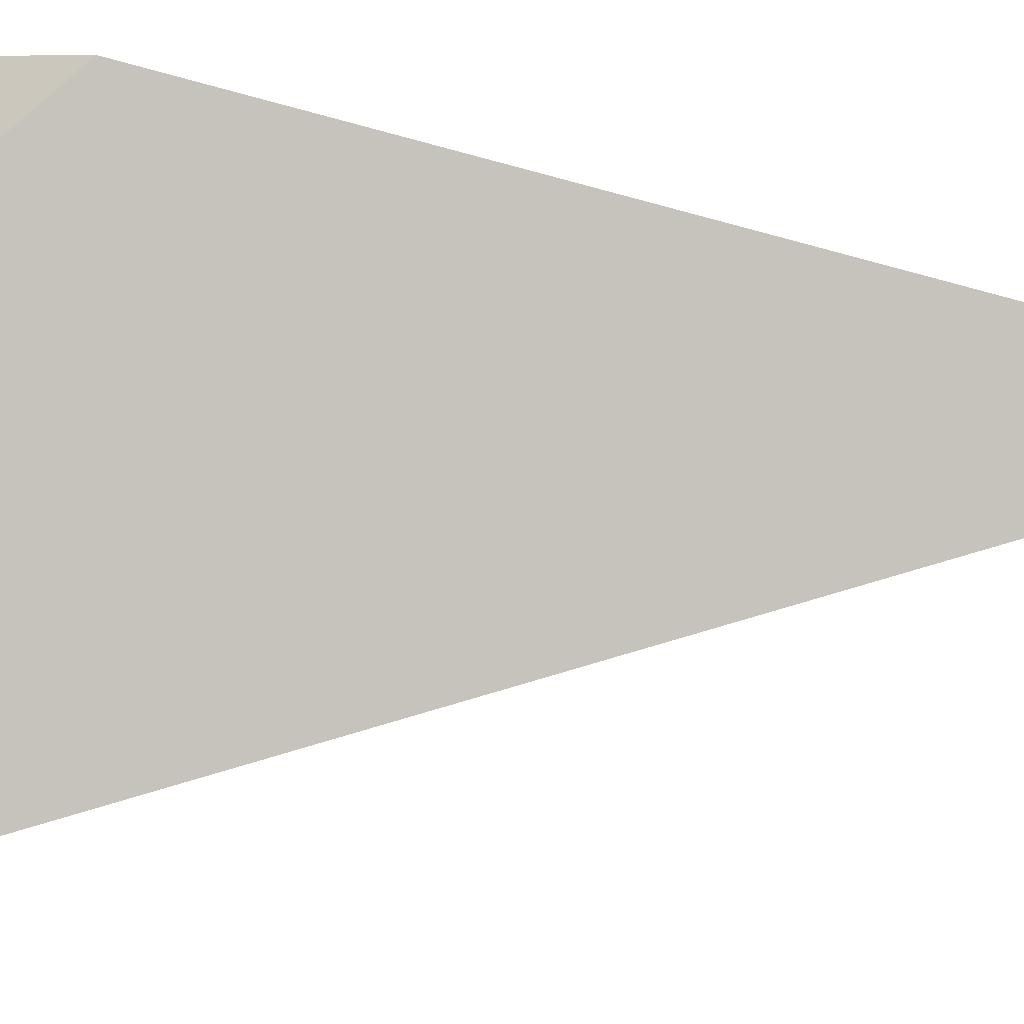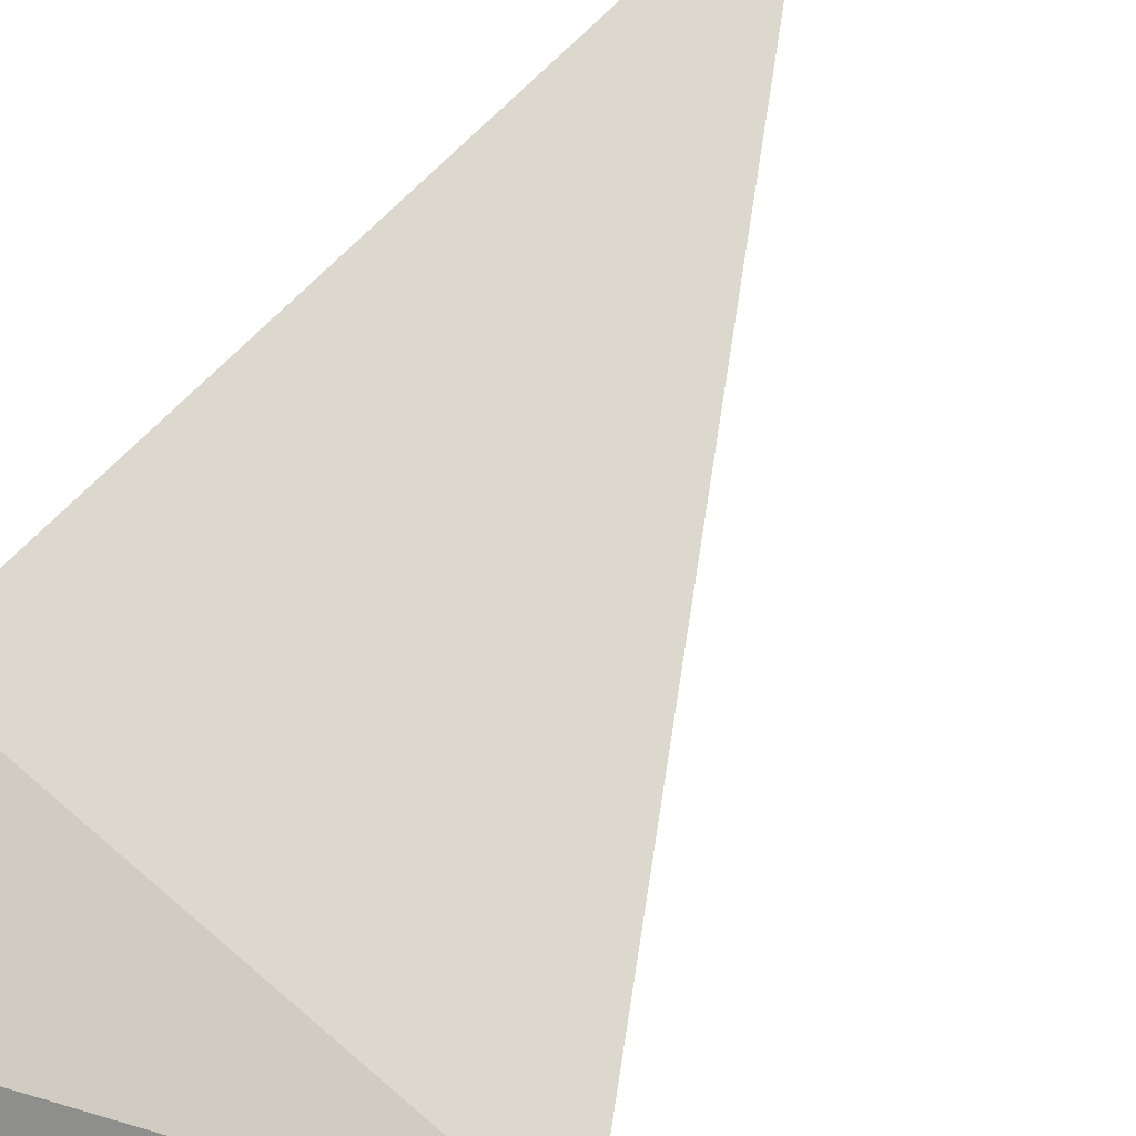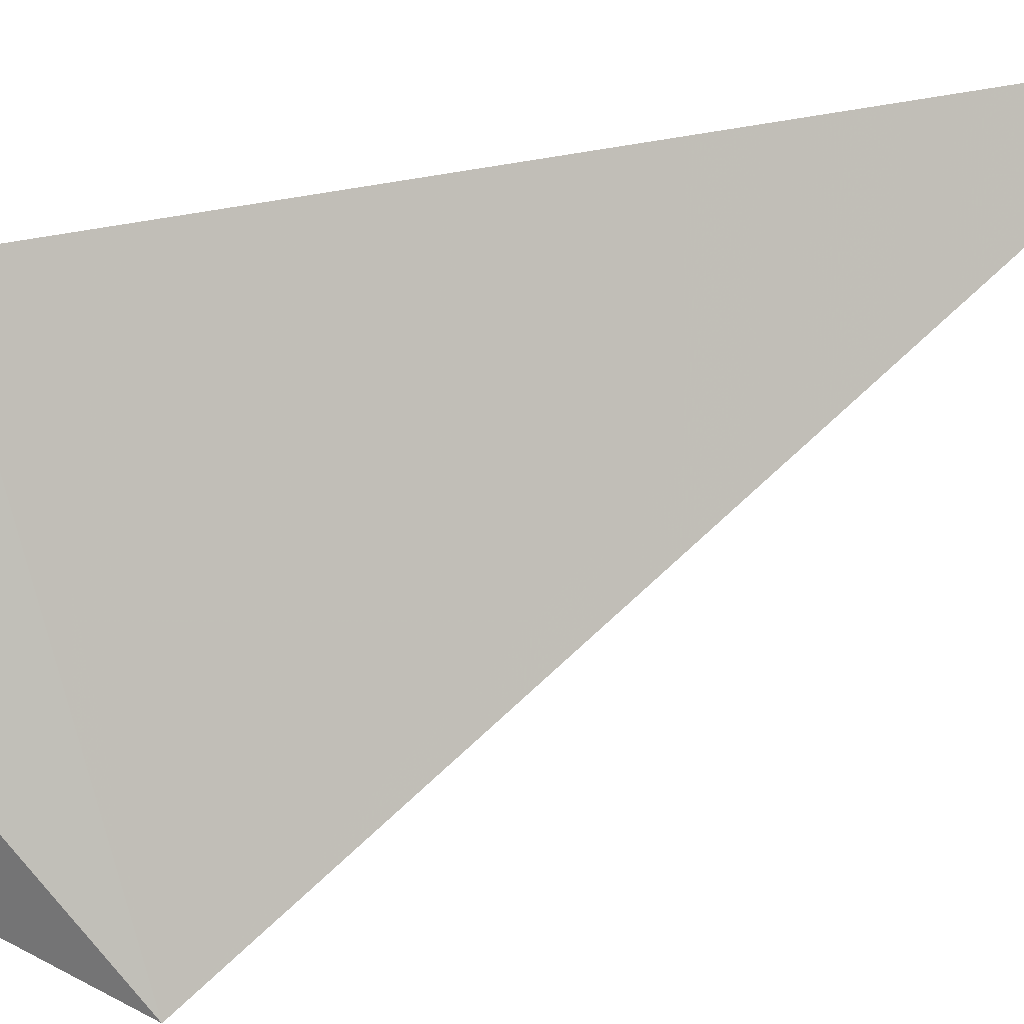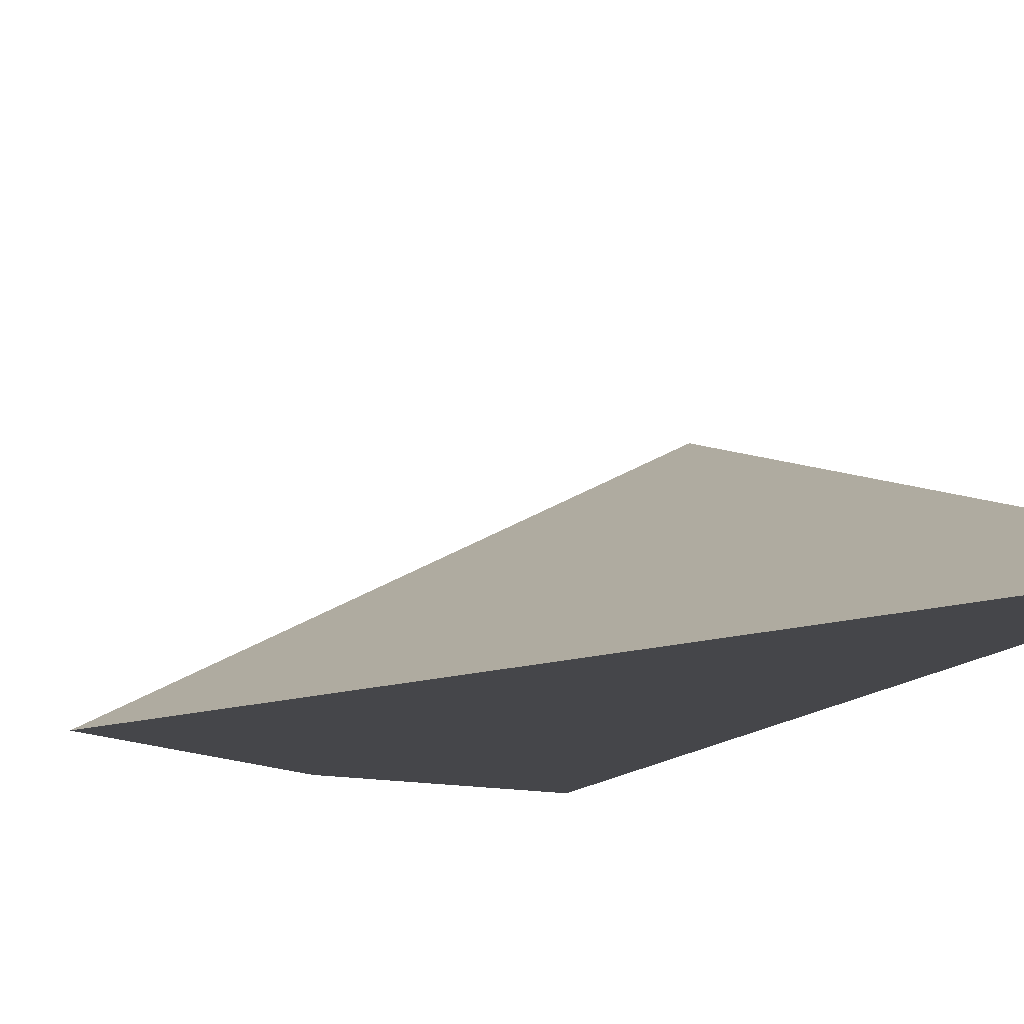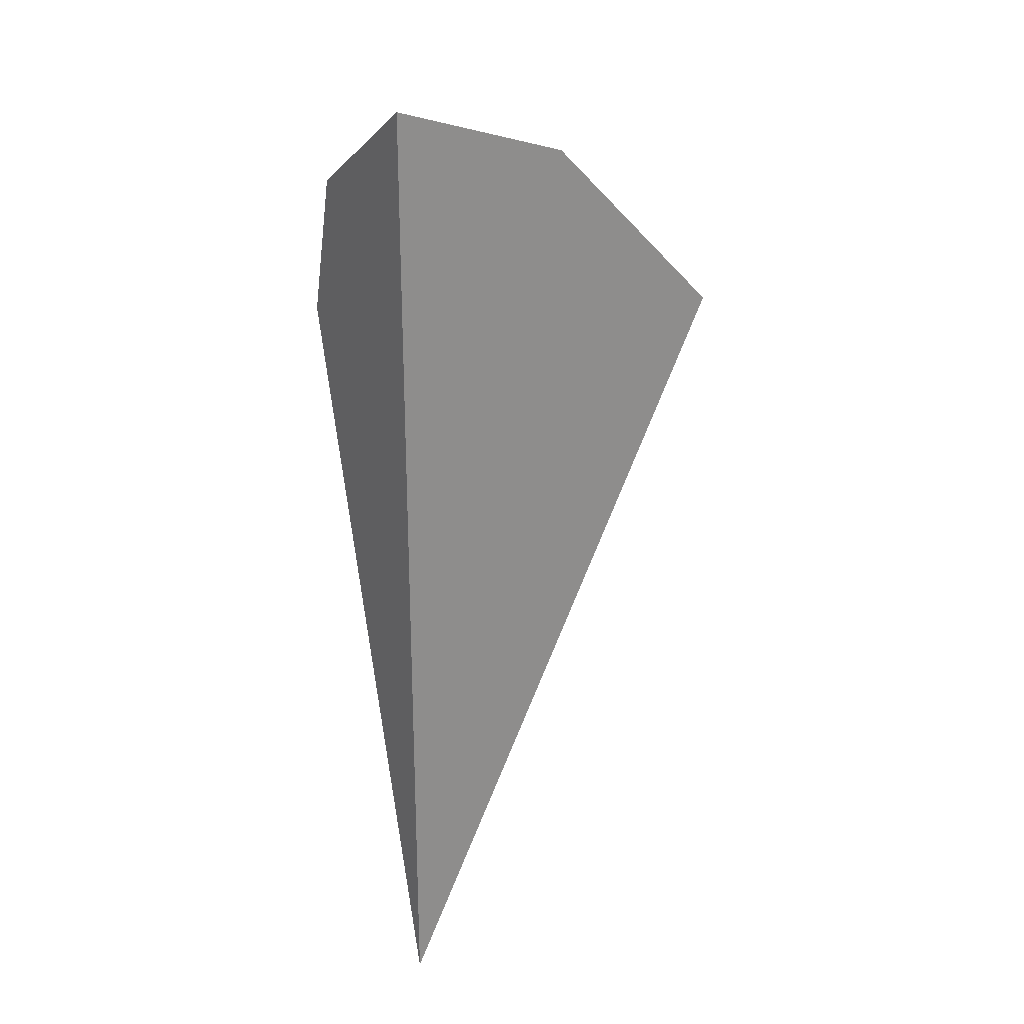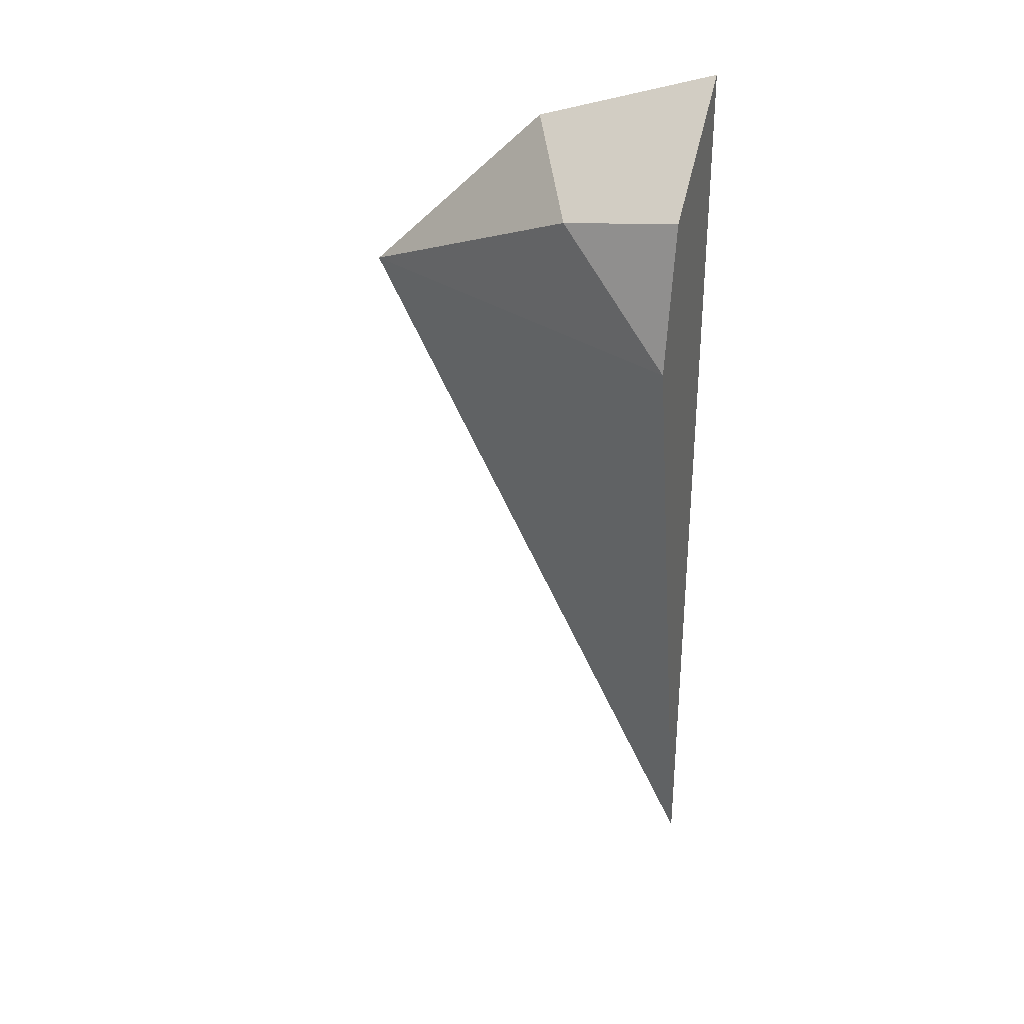
<metadata>
{"format":"obj","ext":"obj","renderer":"f3d","projection":"perspective","resolution":1024,"background":"white","views":[{"elev":63.4,"azim":98.9,"up":"+Y"},{"elev":61.2,"azim":35.0,"up":"+Y"},{"elev":68.6,"azim":73.1,"up":"+Y"},{"elev":-9.9,"azim":163.3,"up":"+Y"},{"elev":25.7,"azim":-32.5,"up":"+Z"},{"elev":32.2,"azim":-162.6,"up":"+Z"}]}
</metadata>
<code>
v -0.2521 0.4321 0.216
v -0.2878 0.4321 0.1446
v -0.2878 0.45 0.2163
v -0.2761 0.4441 0.228
v -0.2701 0.4321 0.234
v -0.2878 0.4321 0.2399
v -0.2878 0.4464 0.2304
f 3 7 4
f 4 6 5
f 4 7 6
f 2 7 3
f 2 6 7
f 1 5 6
f 1 4 5
f 1 3 4
f 1 2 3
f 1 6 2

</code>
